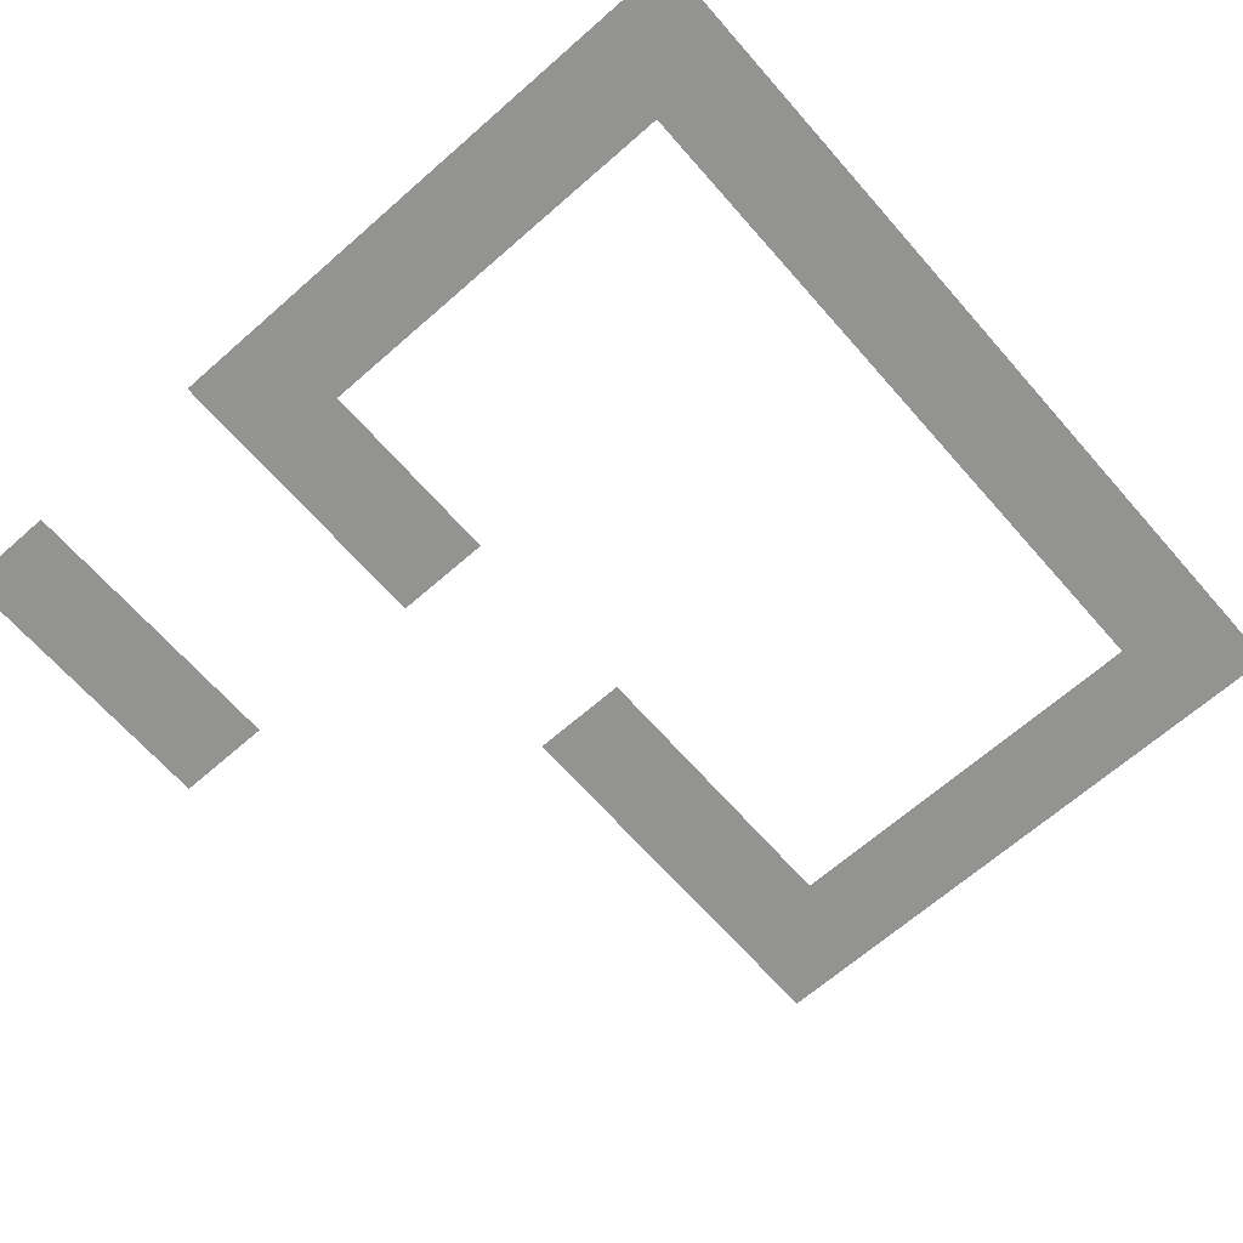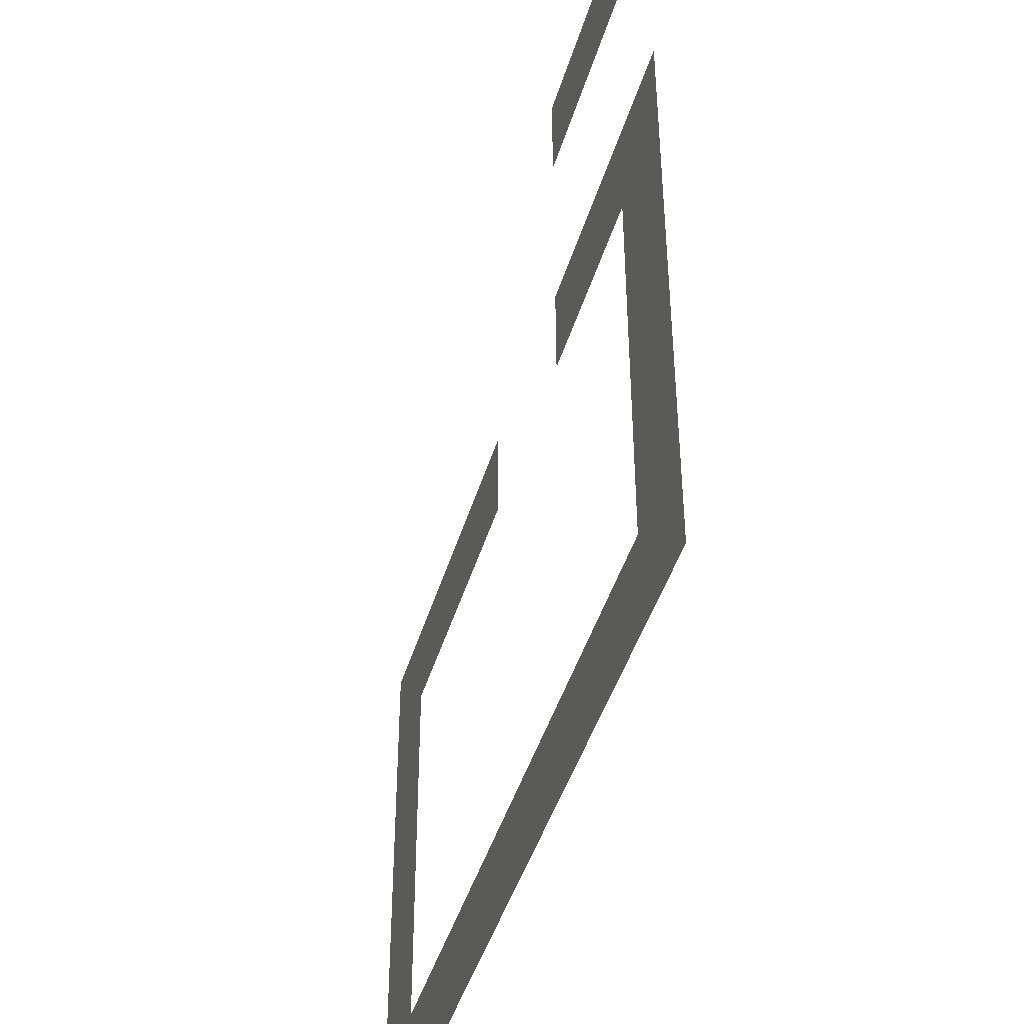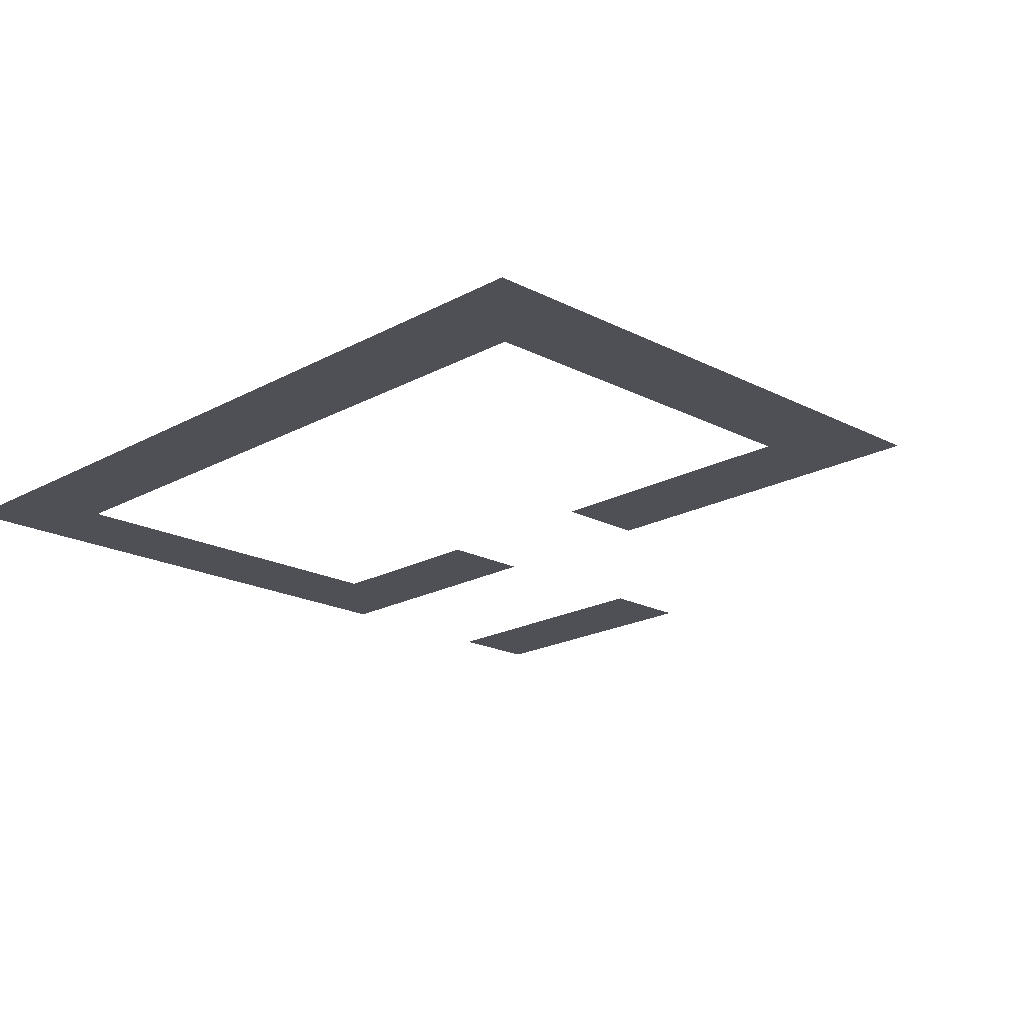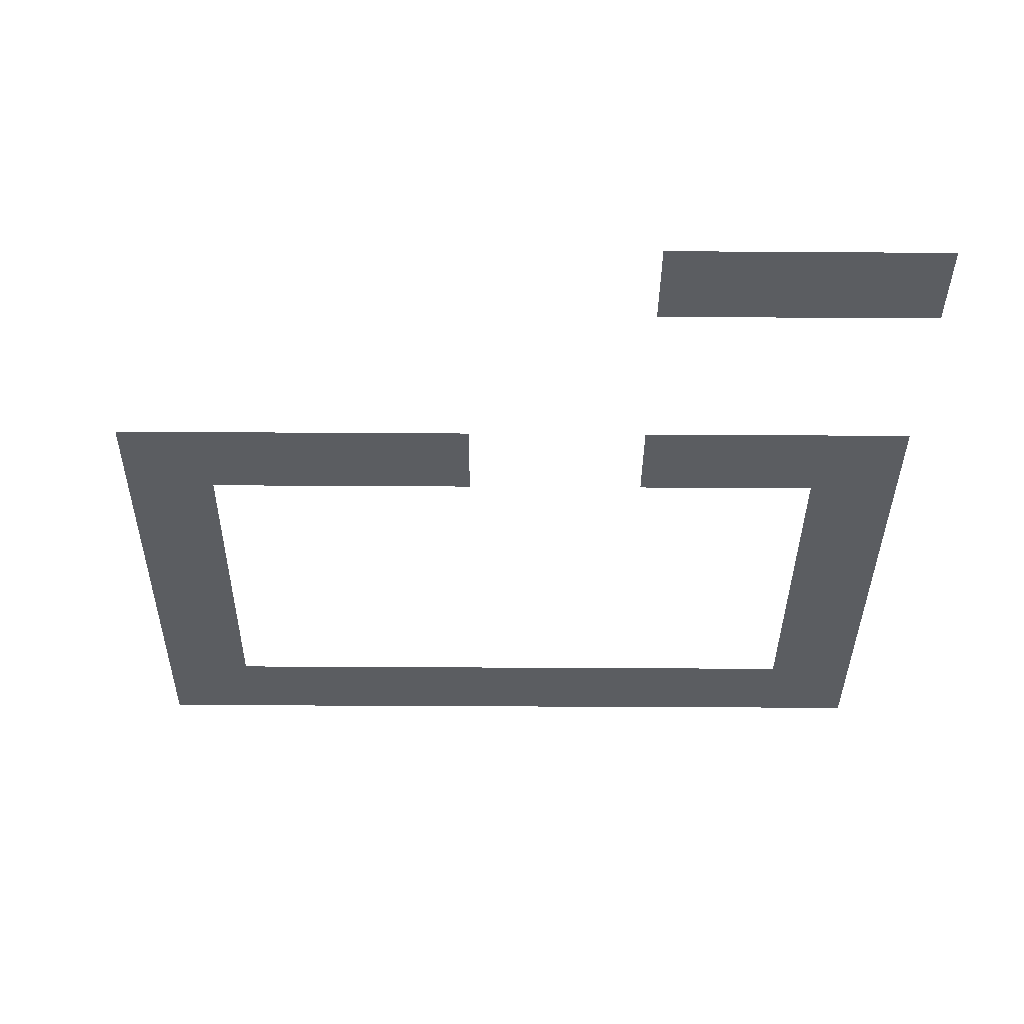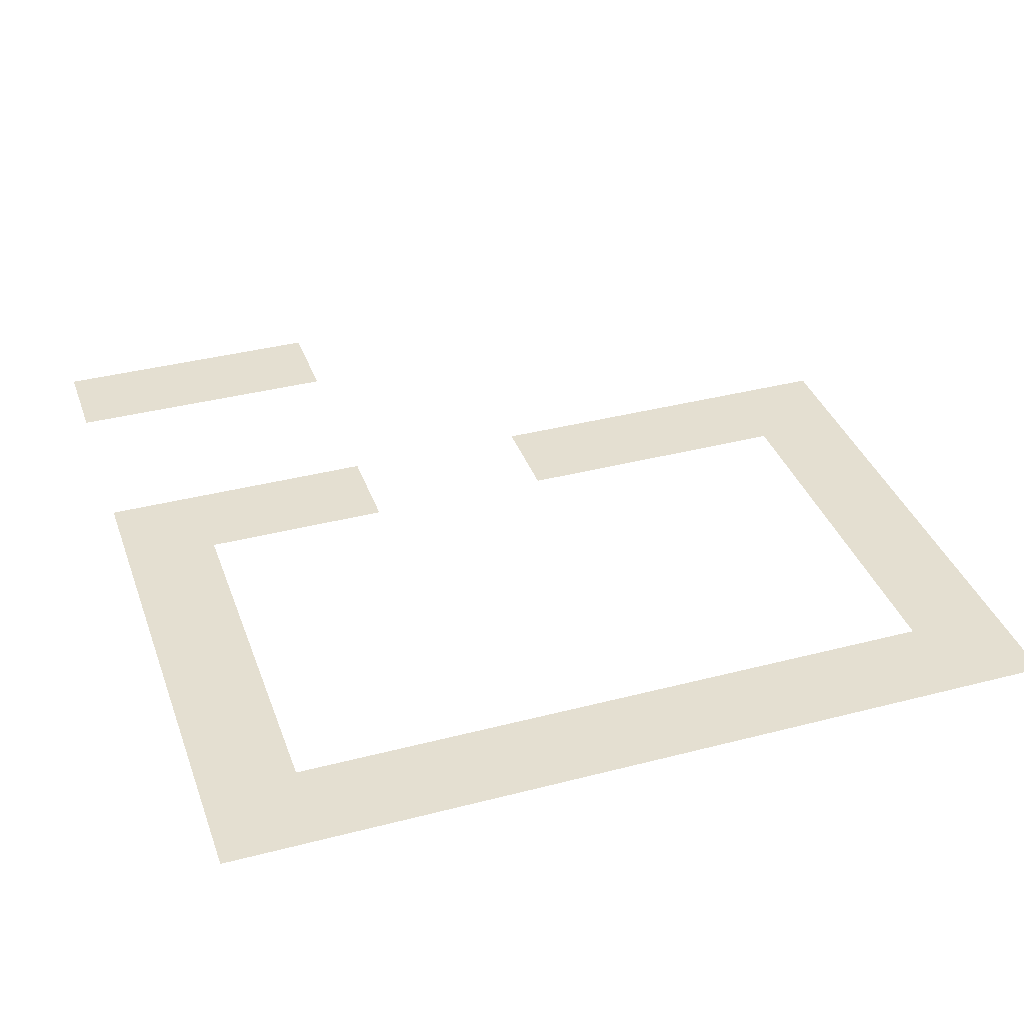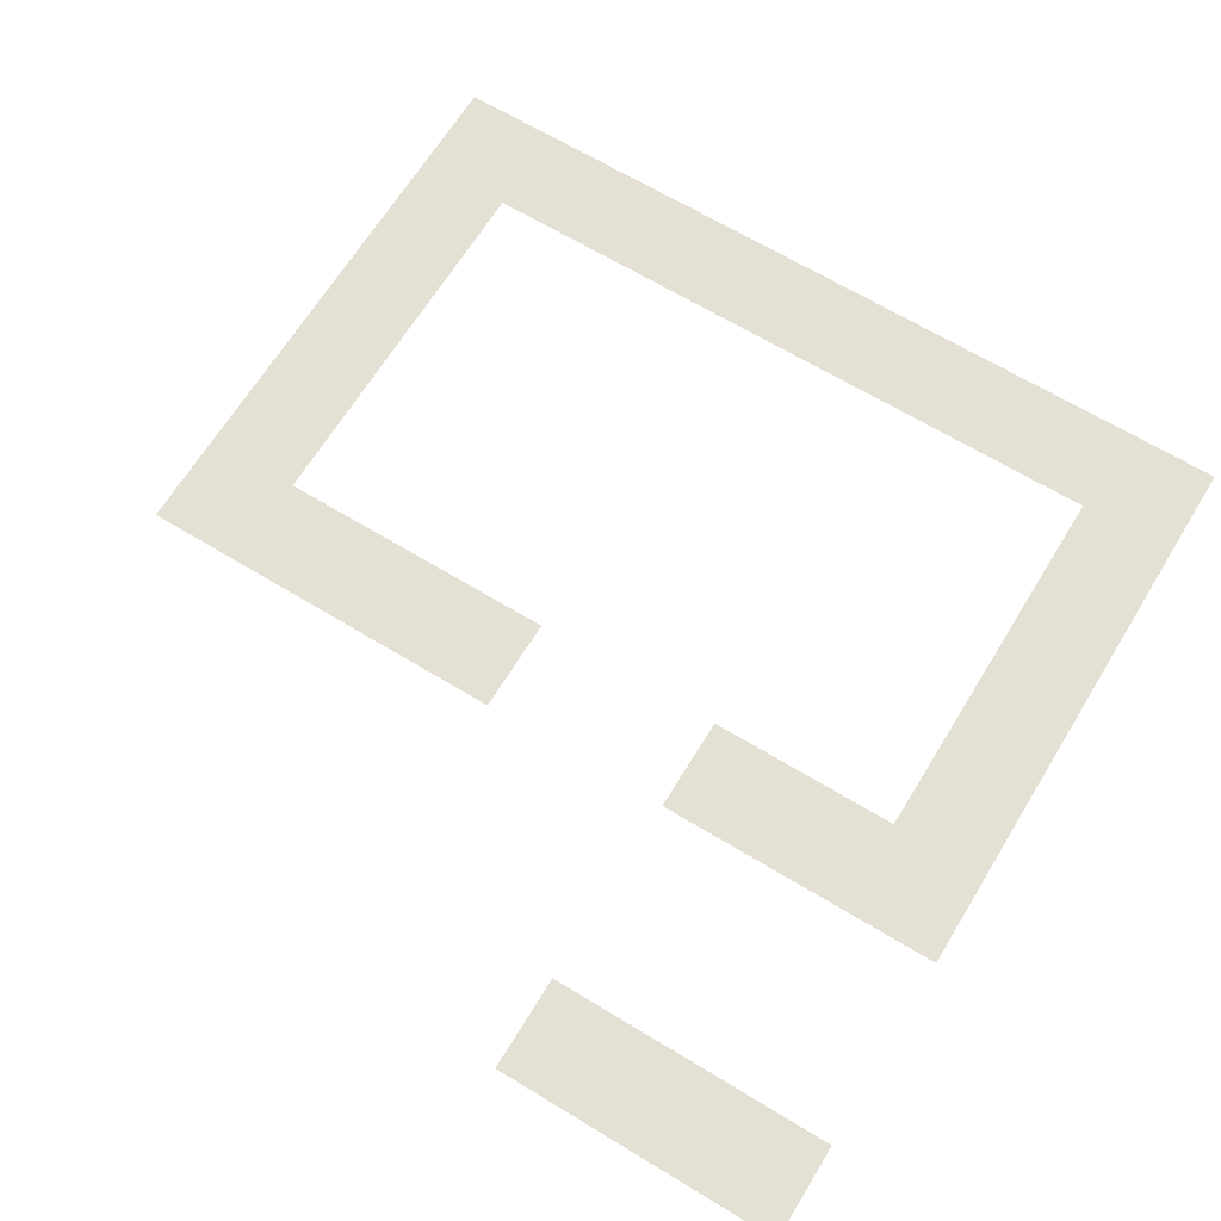
<metadata>
{"format":"obj","ext":"obj","renderer":"f3d","projection":"perspective","resolution":1024,"background":"white","views":[{"elev":-66.7,"azim":-48.7,"up":"+Z"},{"elev":-44.1,"azim":-106.2,"up":"+Y"},{"elev":-19.4,"azim":45.8,"up":"+Z"},{"elev":-36.2,"azim":179.5,"up":"+Z"},{"elev":36.8,"azim":-18.6,"up":"+Z"},{"elev":66.1,"azim":-148.6,"up":"+Z"}]}
</metadata>
<code>
v -208 -16 0
v -224 -16 0
v -224 0 0
v -208 0 0
v -192 -16 0
v -208 -16 0
v -208 0 0
v -192 0 0
v -176 -16 0
v -192 -16 0
v -192 0 0
v -176 0 0
v -208 -64 0
v -224 -64 0
v -224 -48 0
v -208 -48 0
v -192 -64 0
v -208 -64 0
v -208 -48 0
v -192 -48 0
v -176 -64 0
v -192 -64 0
v -192 -48 0
v -176 -48 0
v -128 -64 0
v -144 -64 0
v -144 -48 0
v -128 -48 0
v -112 -64 0
v -128 -64 0
v -128 -48 0
v -112 -48 0
v -96 -64 0
v -112 -64 0
v -112 -48 0
v -96 -48 0
v -80 -64 0
v -96 -64 0
v -96 -48 0
v -80 -48 0
v -208 -80 0
v -224 -80 0
v -224 -64 0
v -208 -64 0
v -80 -80 0
v -96 -80 0
v -96 -64 0
v -80 -64 0
v -208 -96 0
v -224 -96 0
v -224 -80 0
v -208 -80 0
v -80 -96 0
v -96 -96 0
v -96 -80 0
v -80 -80 0
v -208 -112 0
v -224 -112 0
v -224 -96 0
v -208 -96 0
v -80 -112 0
v -96 -112 0
v -96 -96 0
v -80 -96 0
v -208 -128 0
v -224 -128 0
v -224 -112 0
v -208 -112 0
v -80 -128 0
v -96 -128 0
v -96 -112 0
v -80 -112 0
v -208 -144 0
v -224 -144 0
v -224 -128 0
v -208 -128 0
v -192 -144 0
v -208 -144 0
v -208 -128 0
v -192 -128 0
v -176 -144 0
v -192 -144 0
v -192 -128 0
v -176 -128 0
v -160 -144 0
v -176 -144 0
v -176 -128 0
v -160 -128 0
v -144 -144 0
v -160 -144 0
v -160 -128 0
v -144 -128 0
v -128 -144 0
v -144 -144 0
v -144 -128 0
v -128 -128 0
v -112 -144 0
v -128 -144 0
v -128 -128 0
v -112 -128 0
v -96 -144 0
v -112 -144 0
v -112 -128 0
v -96 -128 0
v -80 -144 0
v -96 -144 0
v -96 -128 0
v -80 -128 0
g Village_mesh_0099
f 1 2 3 4
f 5 6 7 8
f 9 10 11 12
f 13 14 15 16
f 17 18 19 20
f 21 22 23 24
f 25 26 27 28
f 29 30 31 32
f 33 34 35 36
f 37 38 39 40
f 41 42 43 44
f 45 46 47 48
f 49 50 51 52
f 53 54 55 56
f 57 58 59 60
f 61 62 63 64
f 65 66 67 68
f 69 70 71 72
f 73 74 75 76
f 77 78 79 80
f 81 82 83 84
f 85 86 87 88
f 89 90 91 92
f 93 94 95 96
f 97 98 99 100
f 101 102 103 104
f 105 106 107 108

</code>
